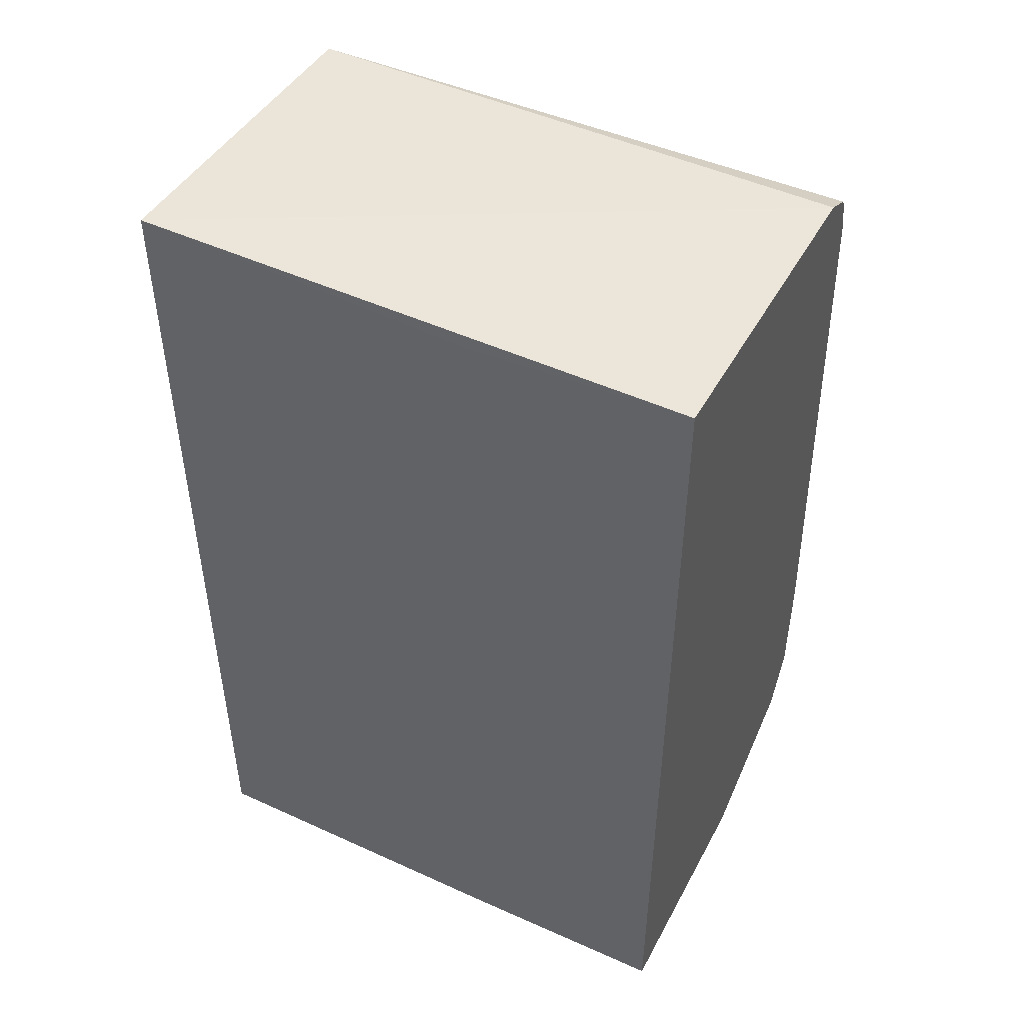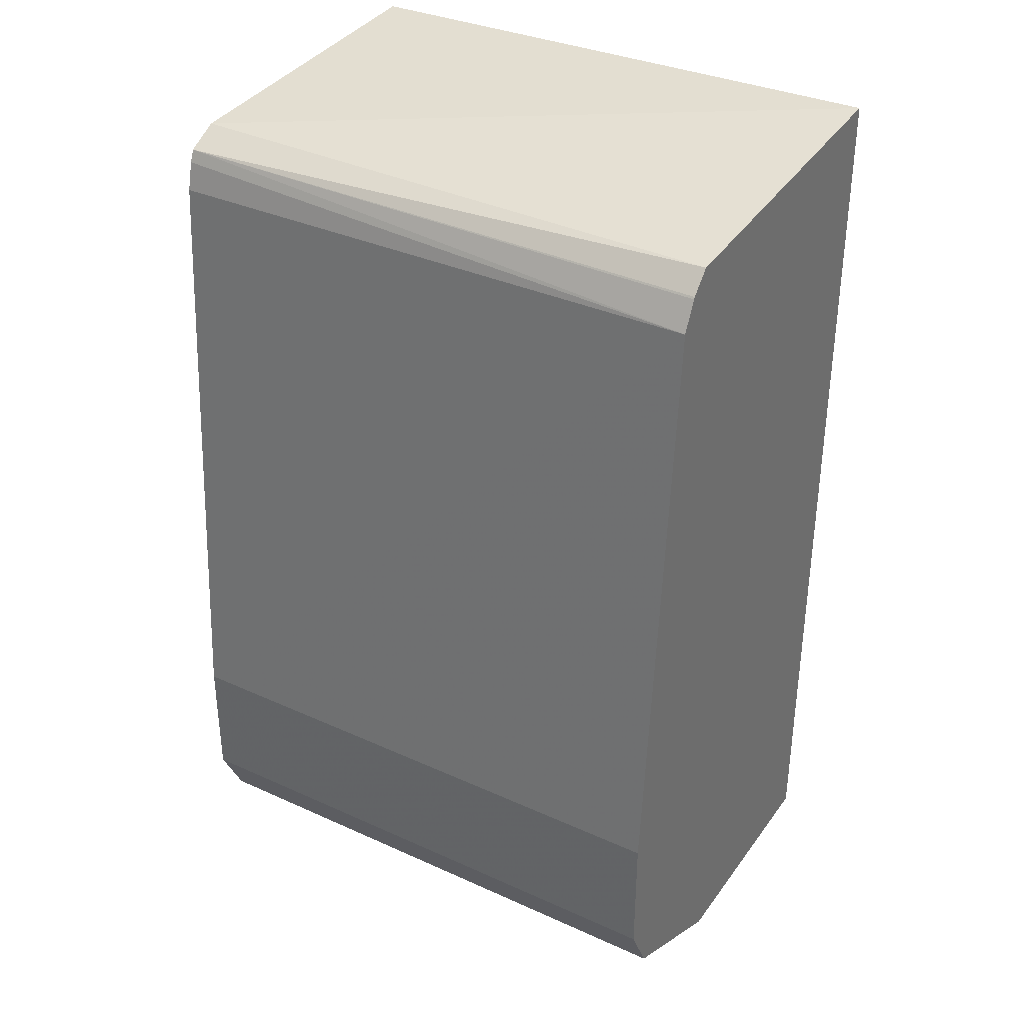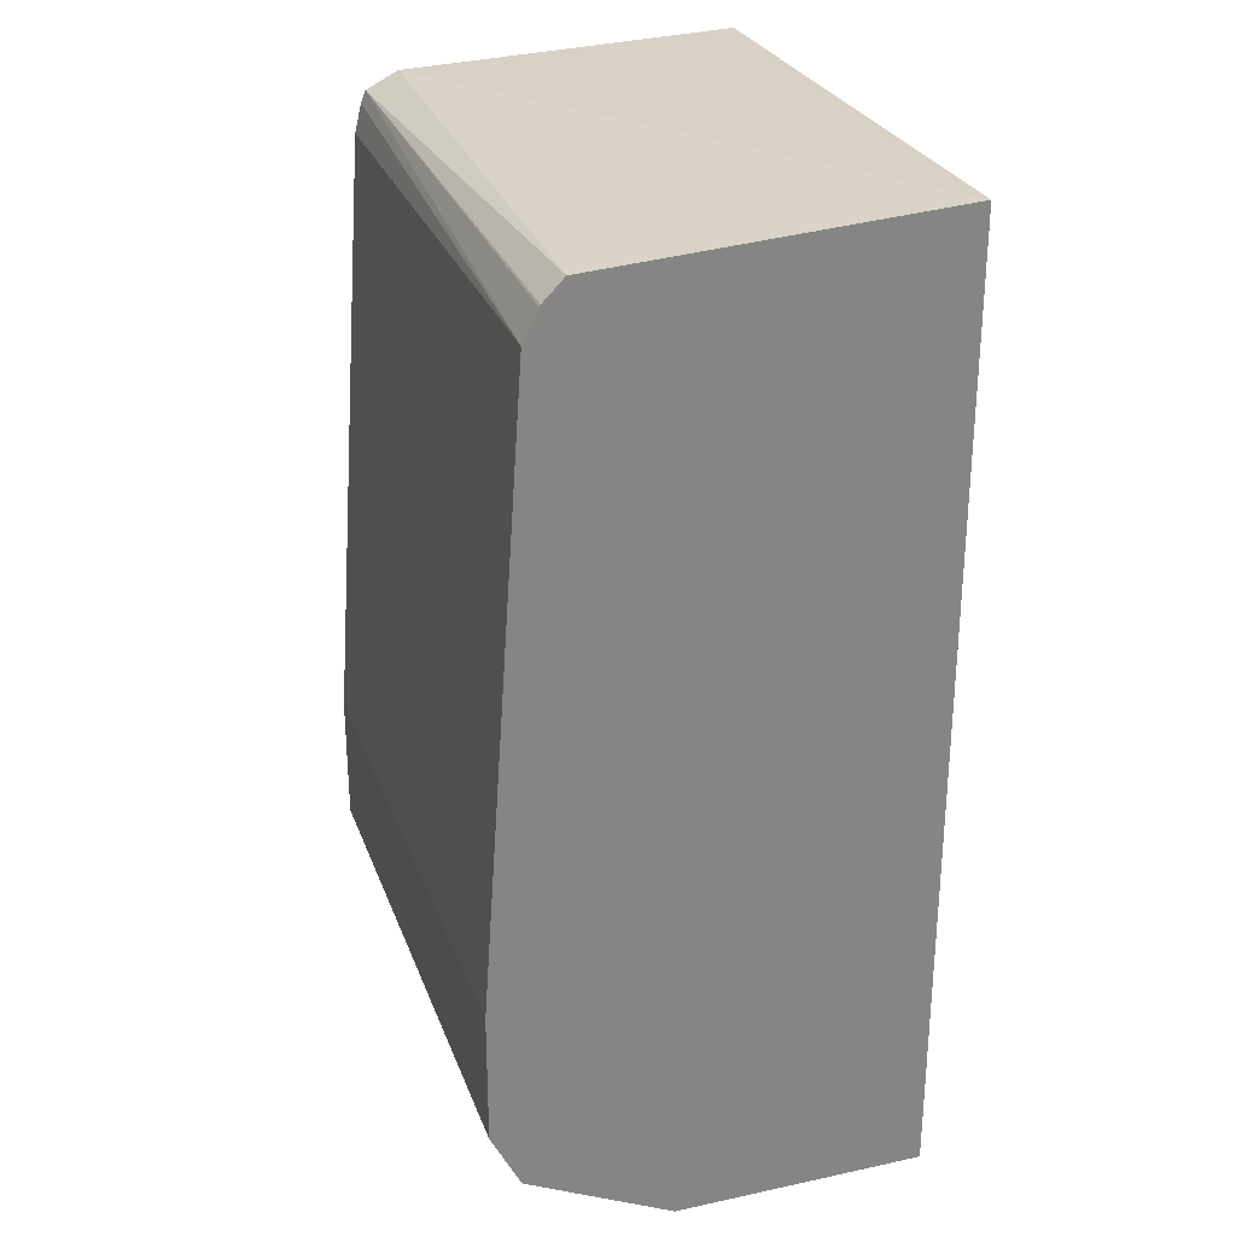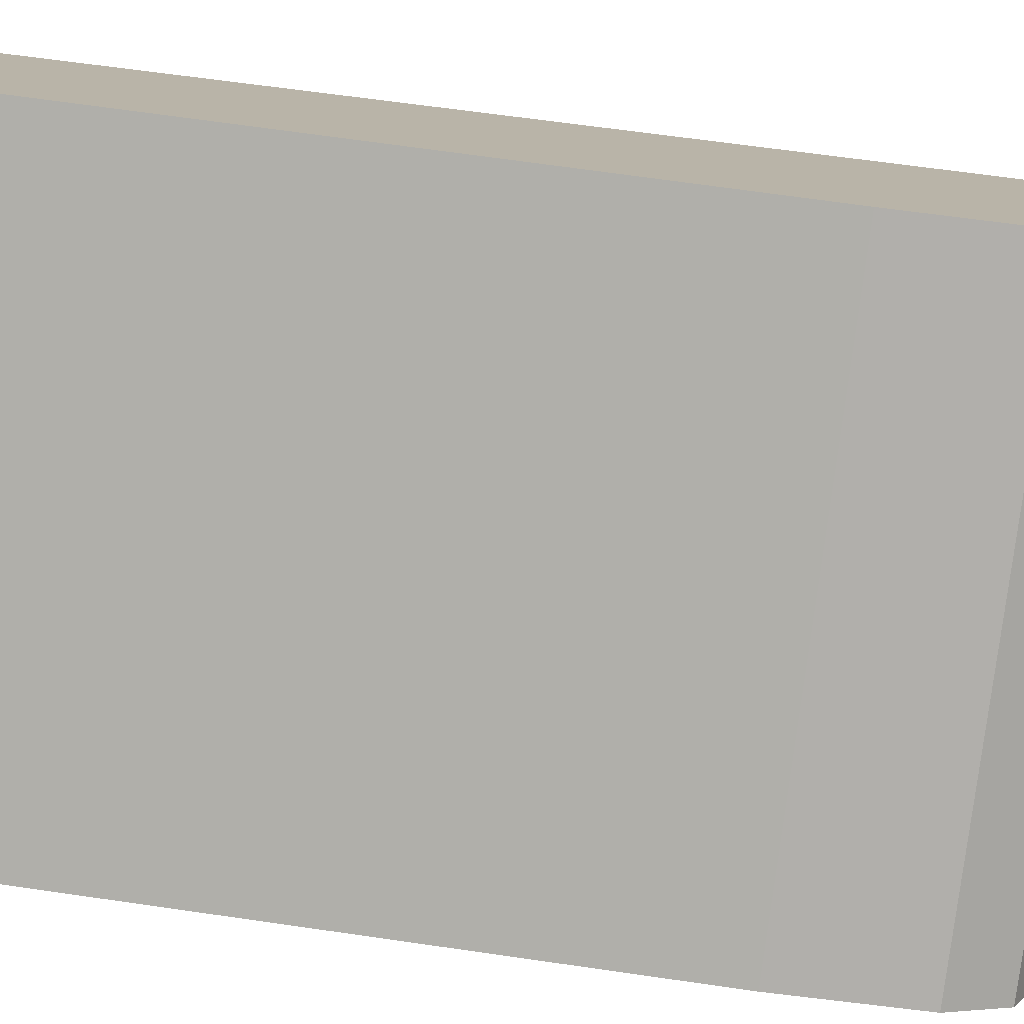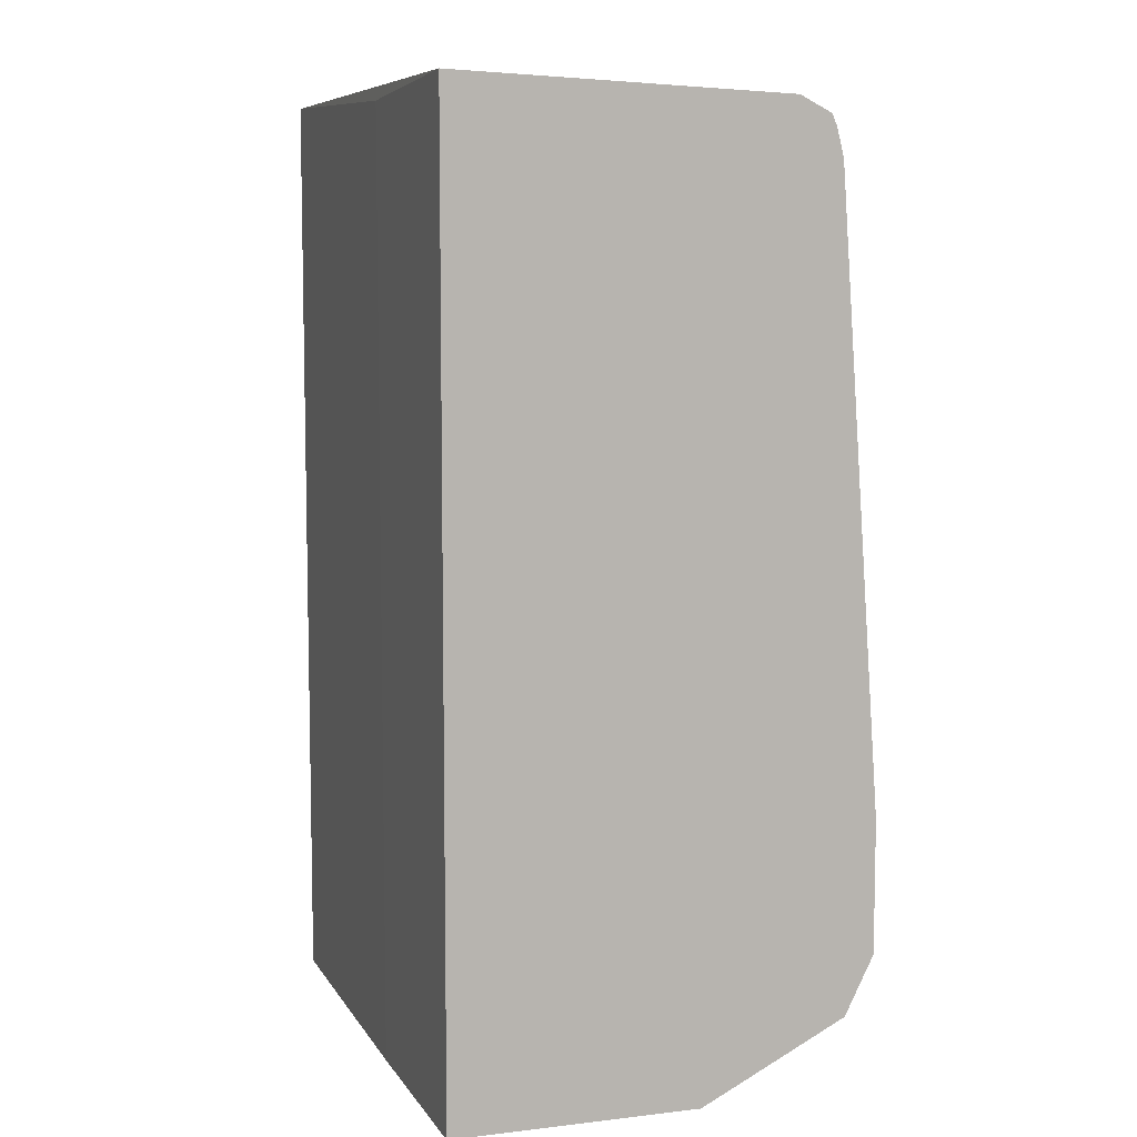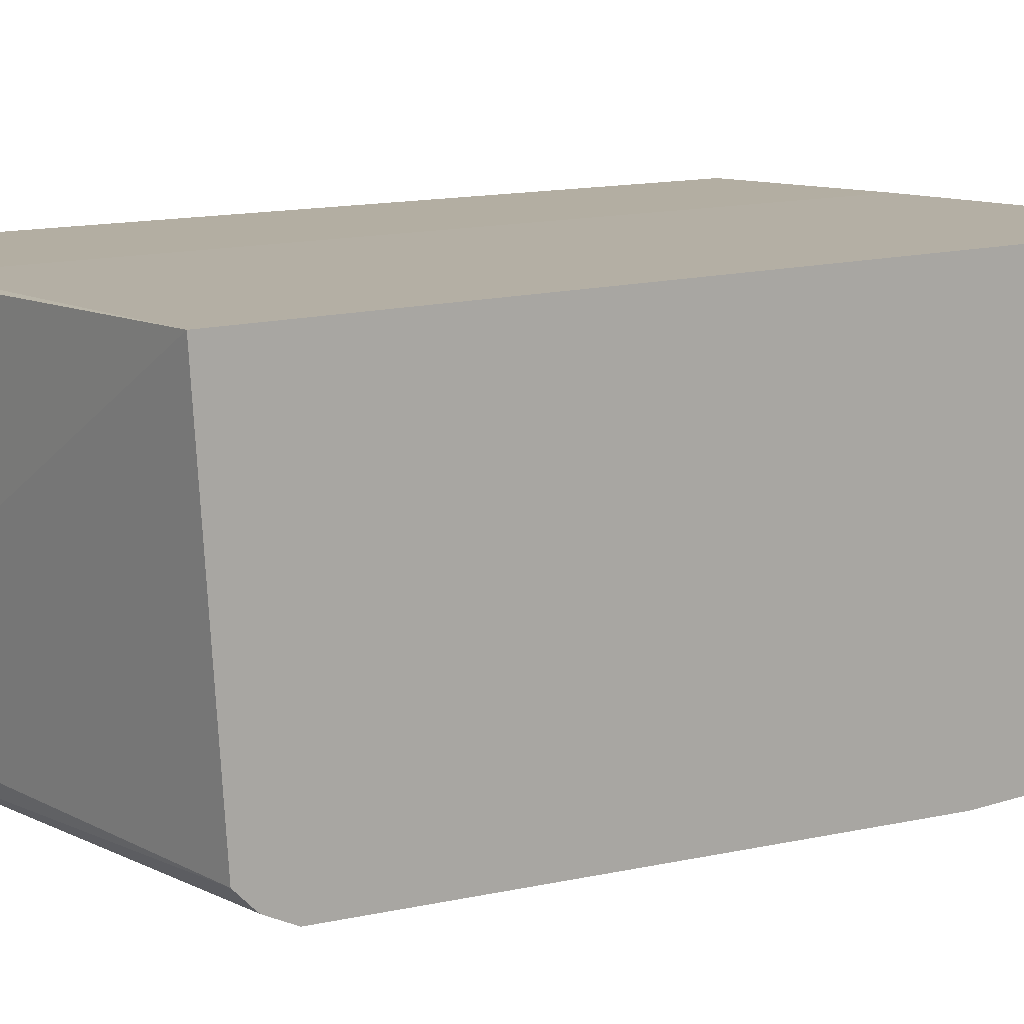
<metadata>
{"format":"obj","ext":"obj","renderer":"f3d","projection":"perspective","resolution":1024,"background":"white","views":[{"elev":48.0,"azim":-152.9,"up":"+Z"},{"elev":35.3,"azim":31.0,"up":"+Z"},{"elev":28.1,"azim":72.0,"up":"+Z"},{"elev":-78.3,"azim":83.0,"up":"+Y"},{"elev":7.4,"azim":-108.4,"up":"+Z"},{"elev":11.3,"azim":50.7,"up":"+Y"}]}
</metadata>
<code>
v 0.1034 -0.6238 -0.6075
v -0.1067 -0.6238 -0.6075
v -0.1067 -0.5973 -0.6208
v -0.1067 -0.6346 -0.5858
v 0.1034 -0.6346 -0.5858
v 0.1034 -0.6346 -0.537
v 0.1034 -0.6184 -0.3092
v -0.1067 -0.6346 -0.537
v -0.1067 -0.6139 -0.2944
v -0.1067 -0.6184 -0.3092
v -0.1067 -0.6158 -0.2988
v 0.1034 -0.613 -0.2983
v 0.1034 -0.6126 -0.2976
v 0.1034 -0.605 -0.29
v -0.1067 -0.6021 -0.2884
v 0.1034 -0.4774 -0.2815
v 0.1034 -0.4774 -0.6346
v -0.02528 -0.4774 -0.2876
v -0.1067 -0.4782 -0.2835
v -0.1067 -0.4782 -0.6346
v -0.02528 -0.4774 -0.6346
v 0.1034 -0.5695 -0.6346
v -0.1067 -0.5695 -0.6346
f 21 20 18
f 14 7 16
f 7 1 16
f 17 16 1
f 18 16 17
f 18 19 16
f 18 20 19
f 21 17 20
f 4 9 20
f 22 20 17
f 23 20 22
f 23 3 20
f 23 22 3
f 3 22 1
f 22 17 1
f 3 4 20
f 14 16 15
f 19 20 9
f 21 18 17
f 14 15 9
f 11 9 10
f 13 7 14
f 15 19 9
f 2 3 1
f 2 4 3
f 2 1 4
f 5 4 1
f 5 6 4
f 5 1 6
f 6 1 7
f 13 14 9
f 8 6 7
f 8 9 4
f 10 9 8
f 11 7 9
f 11 10 7
f 10 8 7
f 12 9 7
f 12 13 9
f 12 7 13
f 8 4 6
f 15 16 19

</code>
